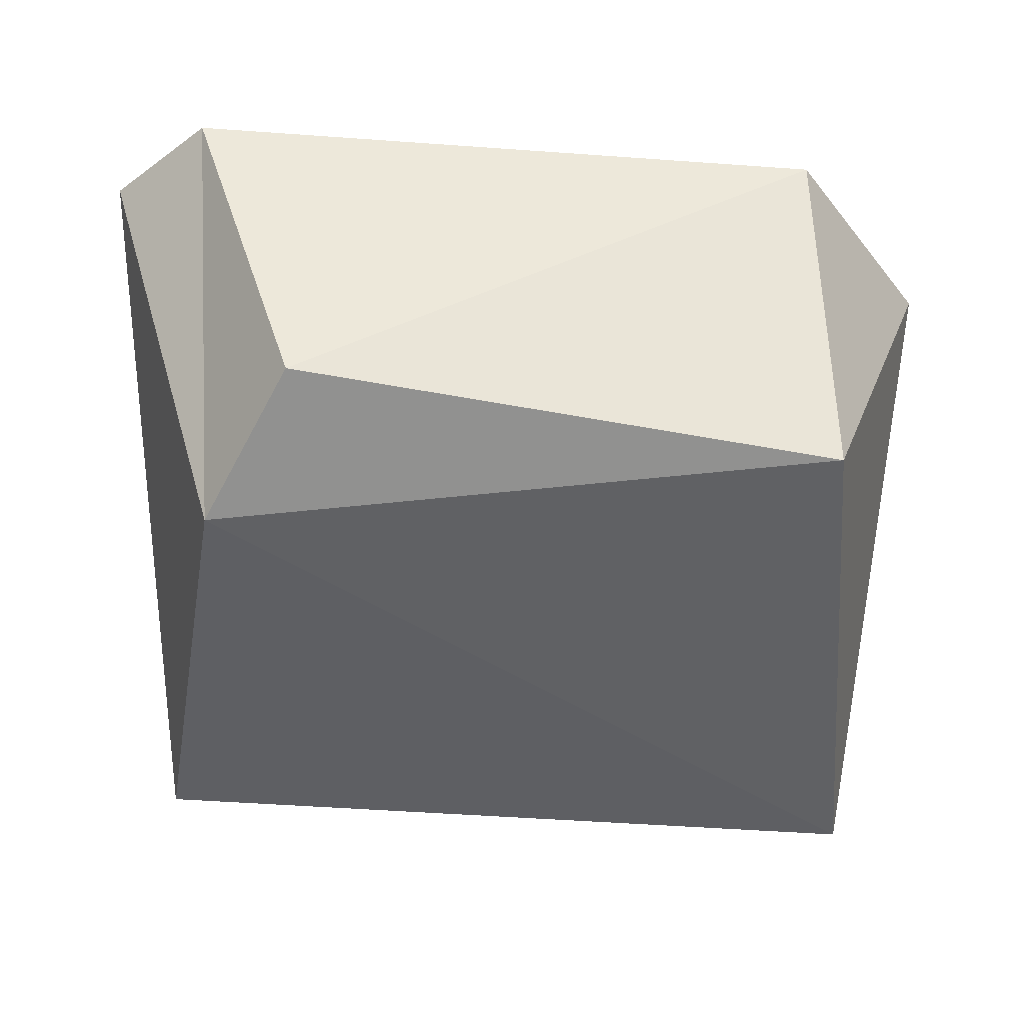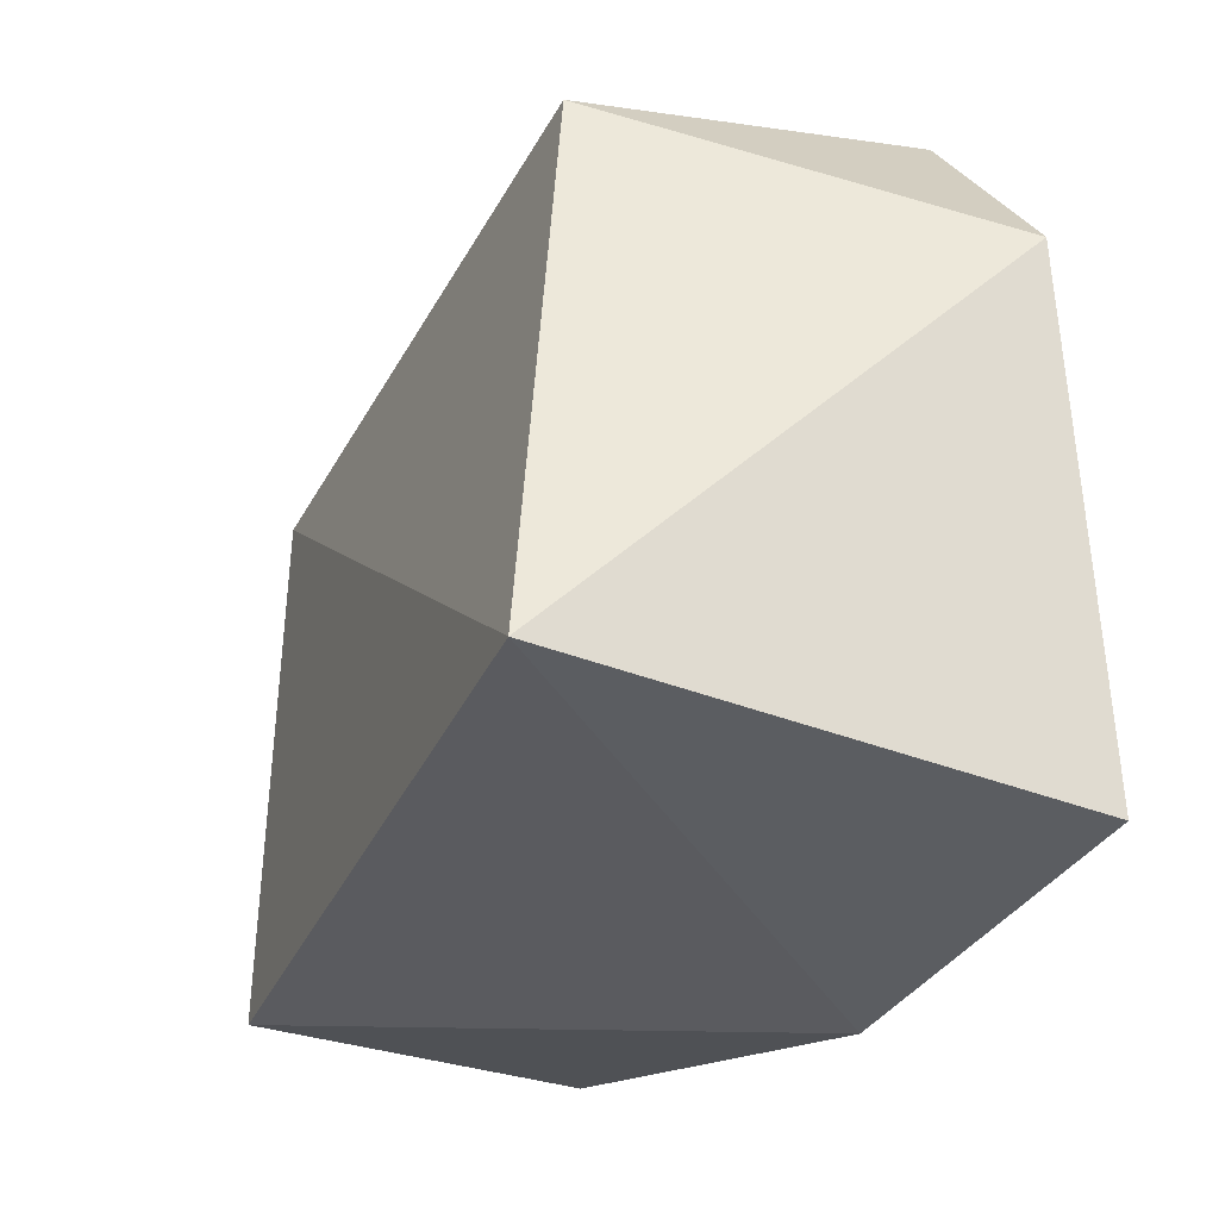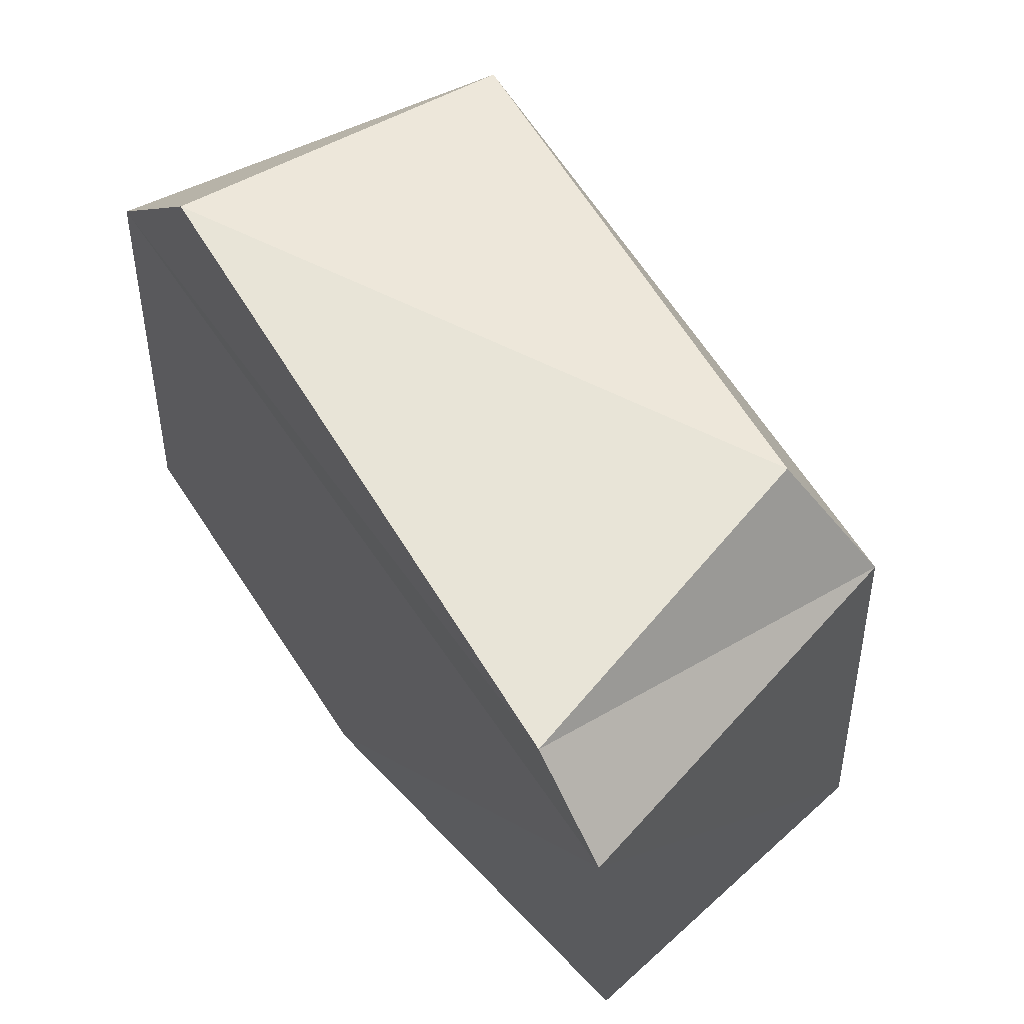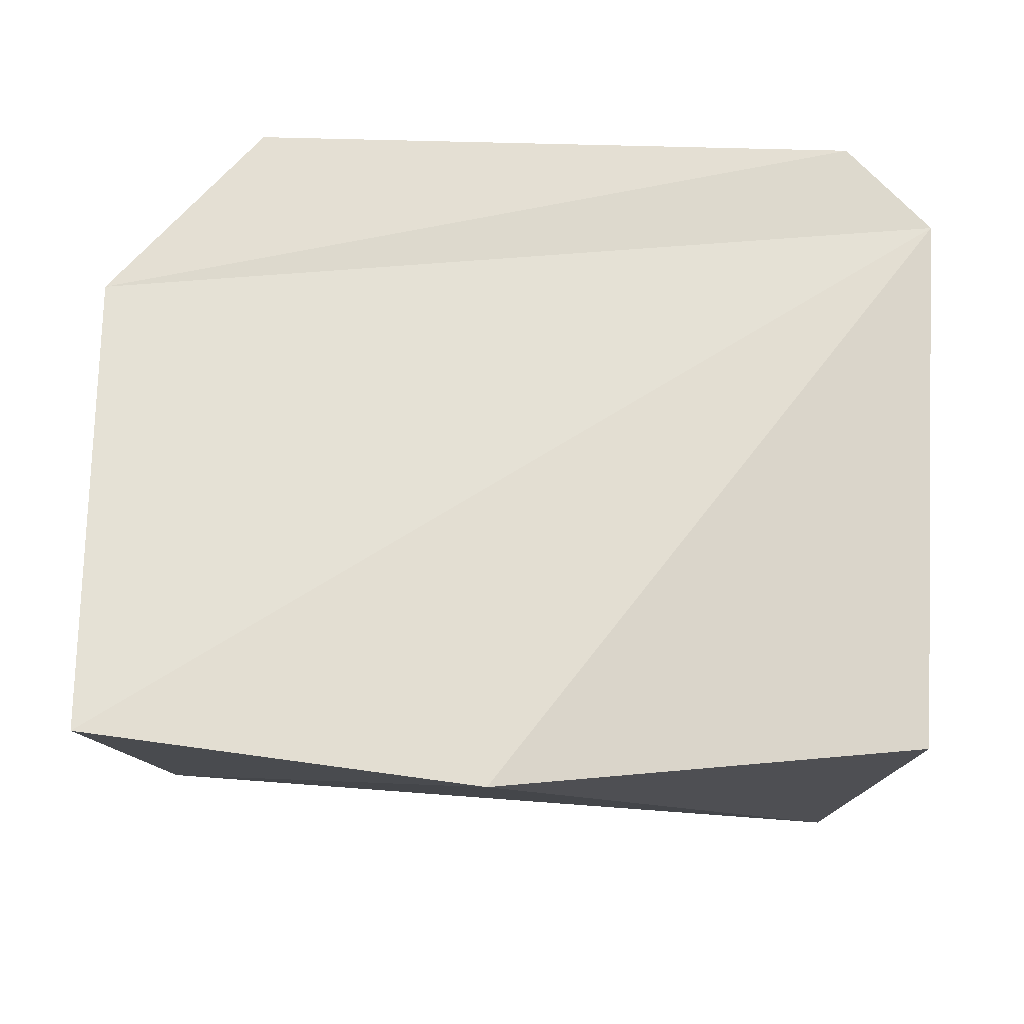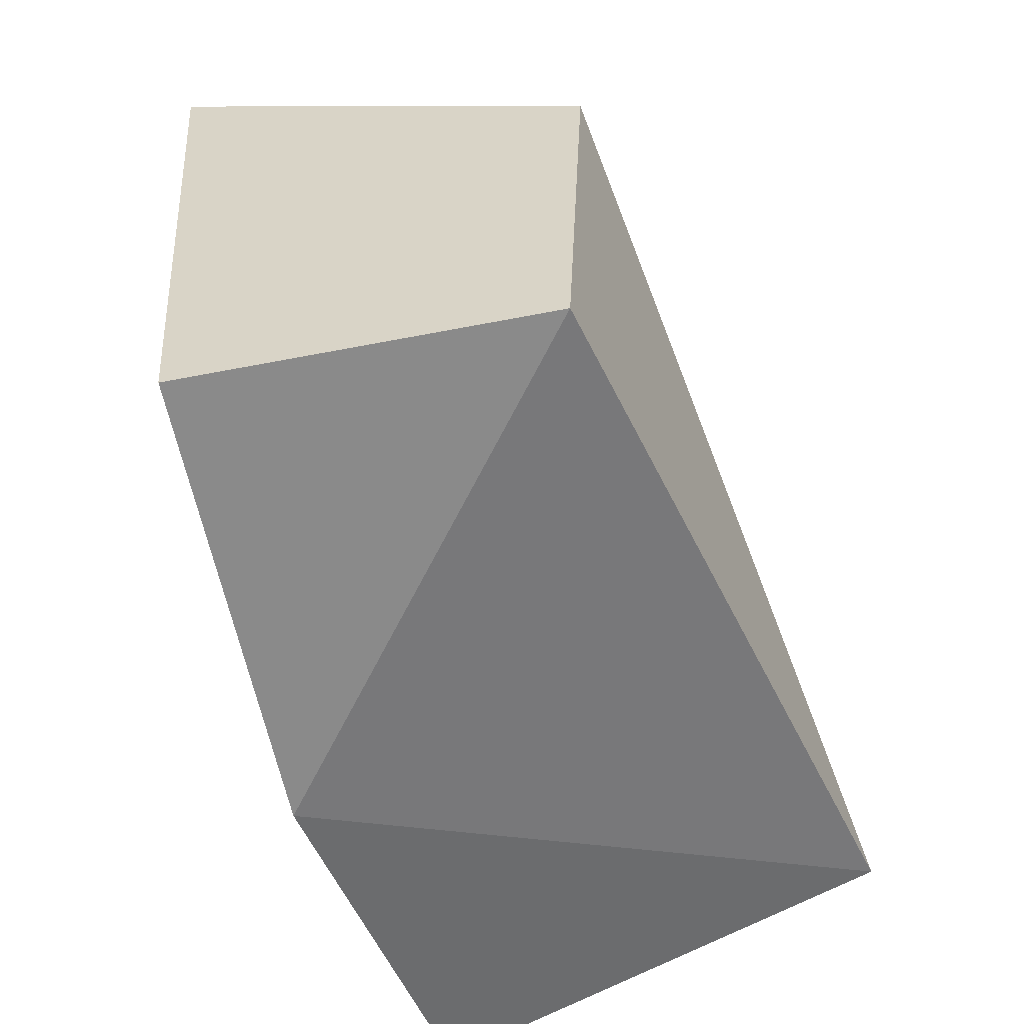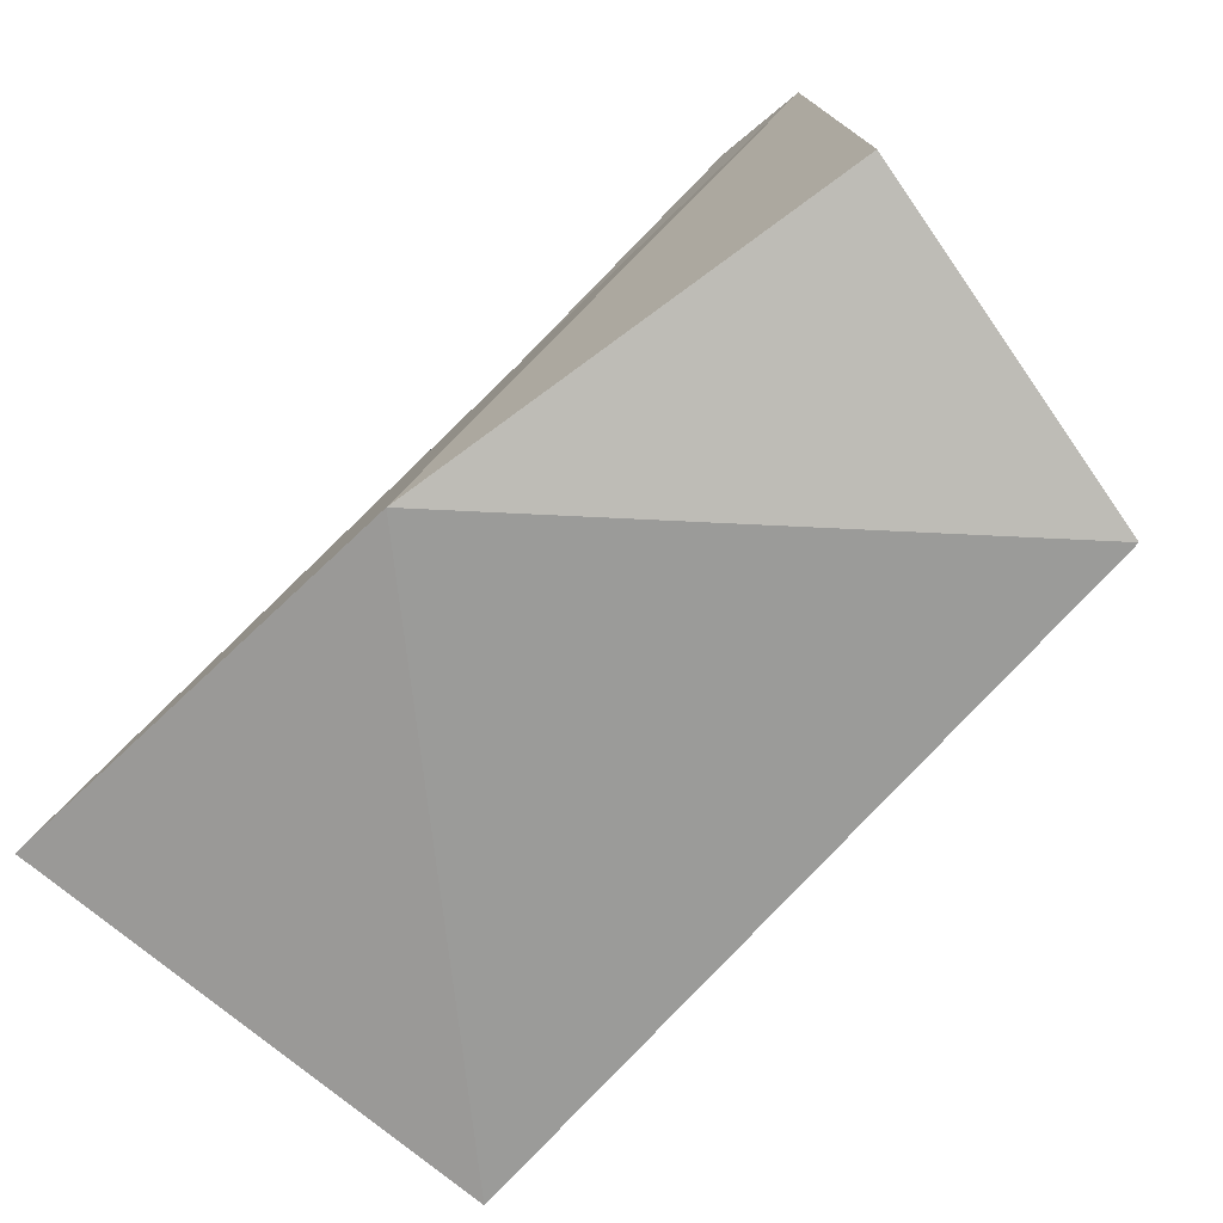
<metadata>
{"format":"obj","ext":"obj","renderer":"f3d","projection":"perspective","resolution":1024,"background":"white","views":[{"elev":-41.3,"azim":-3.9,"up":"+Y"},{"elev":-28.2,"azim":67.1,"up":"+Z"},{"elev":63.9,"azim":-122.2,"up":"+Z"},{"elev":70.1,"azim":-177.5,"up":"+Y"},{"elev":-54.7,"azim":-67.6,"up":"+Z"},{"elev":-78.2,"azim":-135.0,"up":"+Z"}]}
</metadata>
<code>
o Low_Poly_Cuboid_Rock_004_Cube
v 0.01103 1.017 -1.101
v -1.054 -0.2056 -0.9002
v 1.234 0.9308 0.3973
v 1.155 1.052 -1.002
v 0.8041 0.9021 0.9445
v -1.236 0.8038 -0.8882
v 1.084 -0.3044 -0.8116
v -0.9051 -0.2103 0.503
v -1.001 0.922 0.9641
v -0.6895 -0.01986 0.9221
v 0.8485 -0.1059 0.7544
v -1.258 0.9102 0.7144
f 4 7 1
f 4 12 3
f 6 2 12
f 11 5 10
f 12 4 1
f 5 9 10
f 2 7 8
f 12 2 8
f 12 8 9
f 5 11 3
f 11 10 8
f 1 2 6
f 10 9 8
f 3 12 9
f 8 7 11
f 1 7 2
f 3 11 7
f 9 5 3
f 12 1 6
f 3 7 4

</code>
